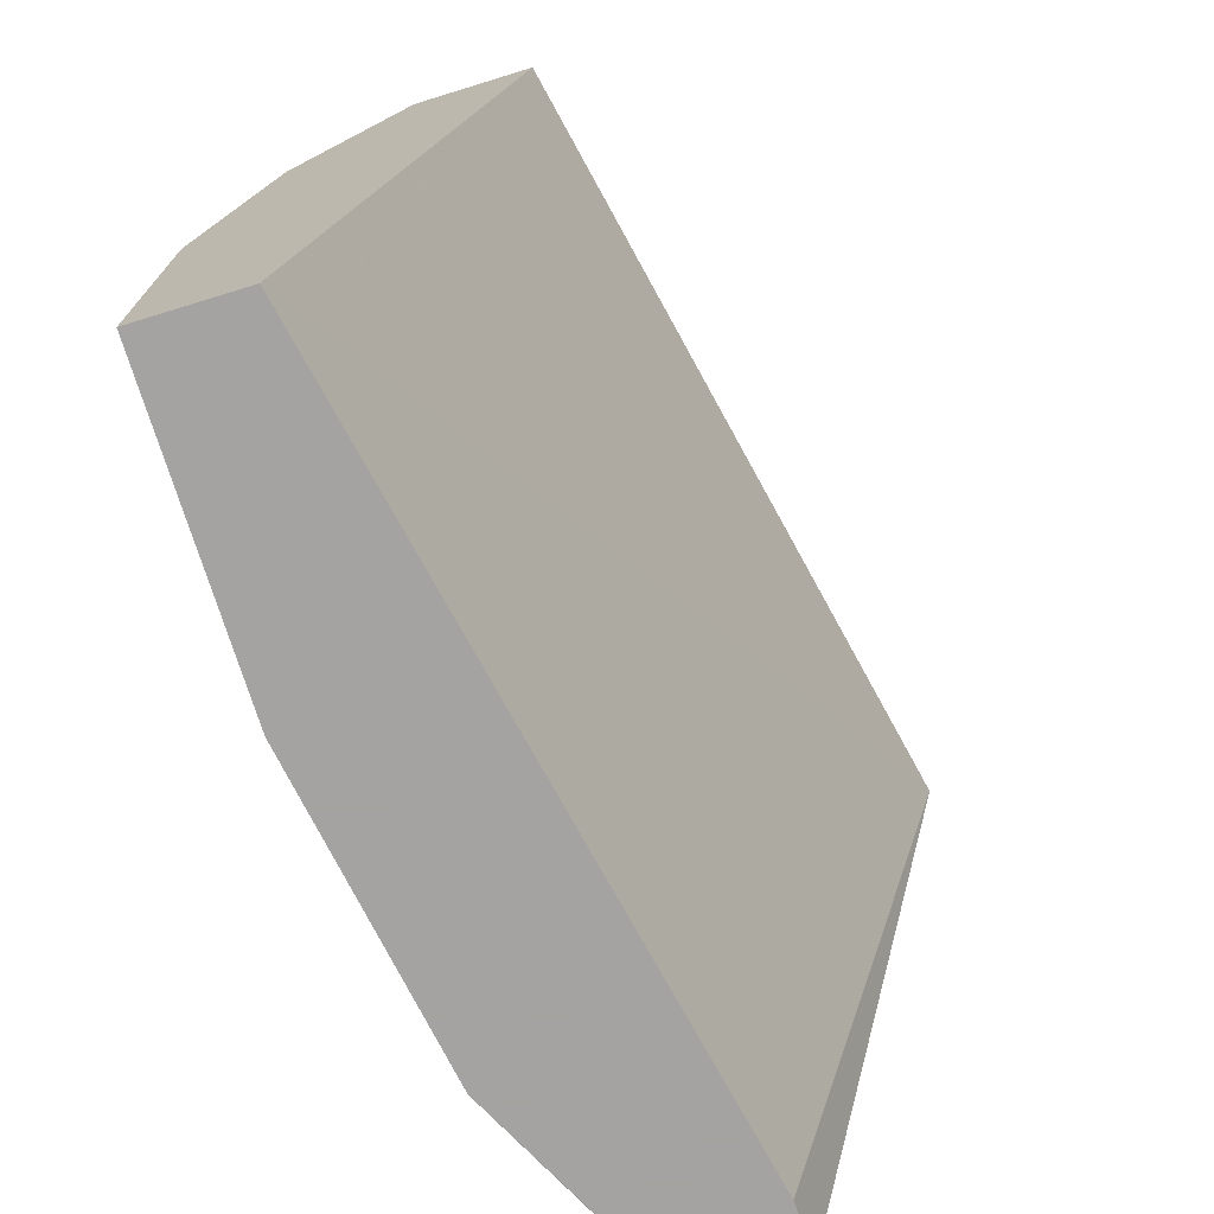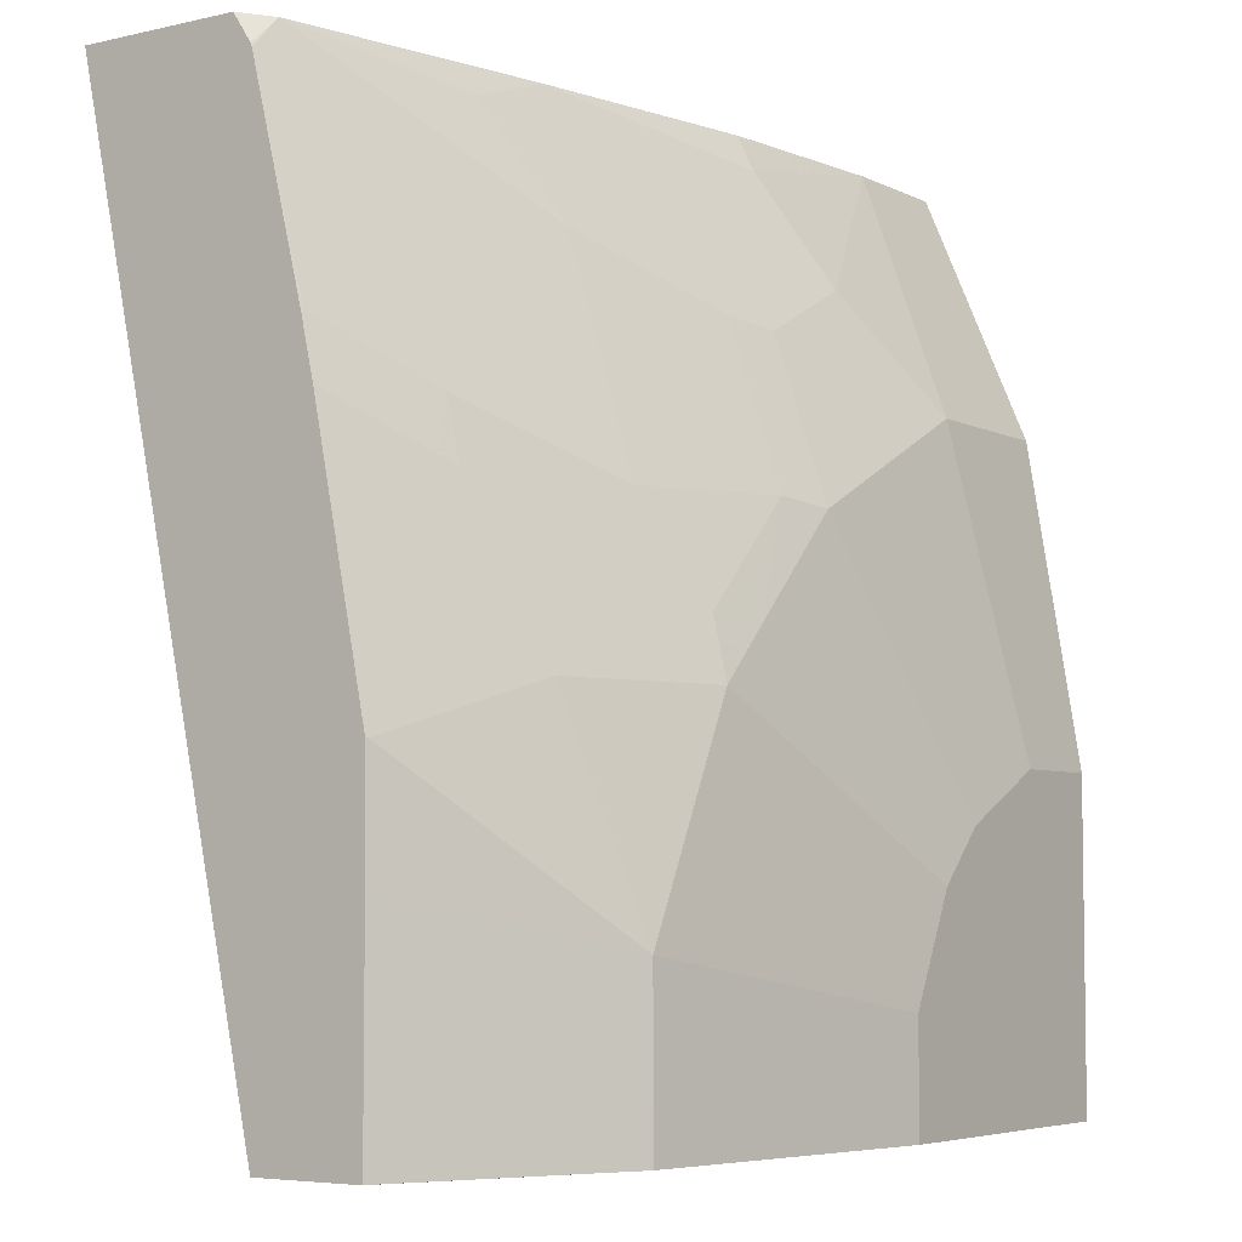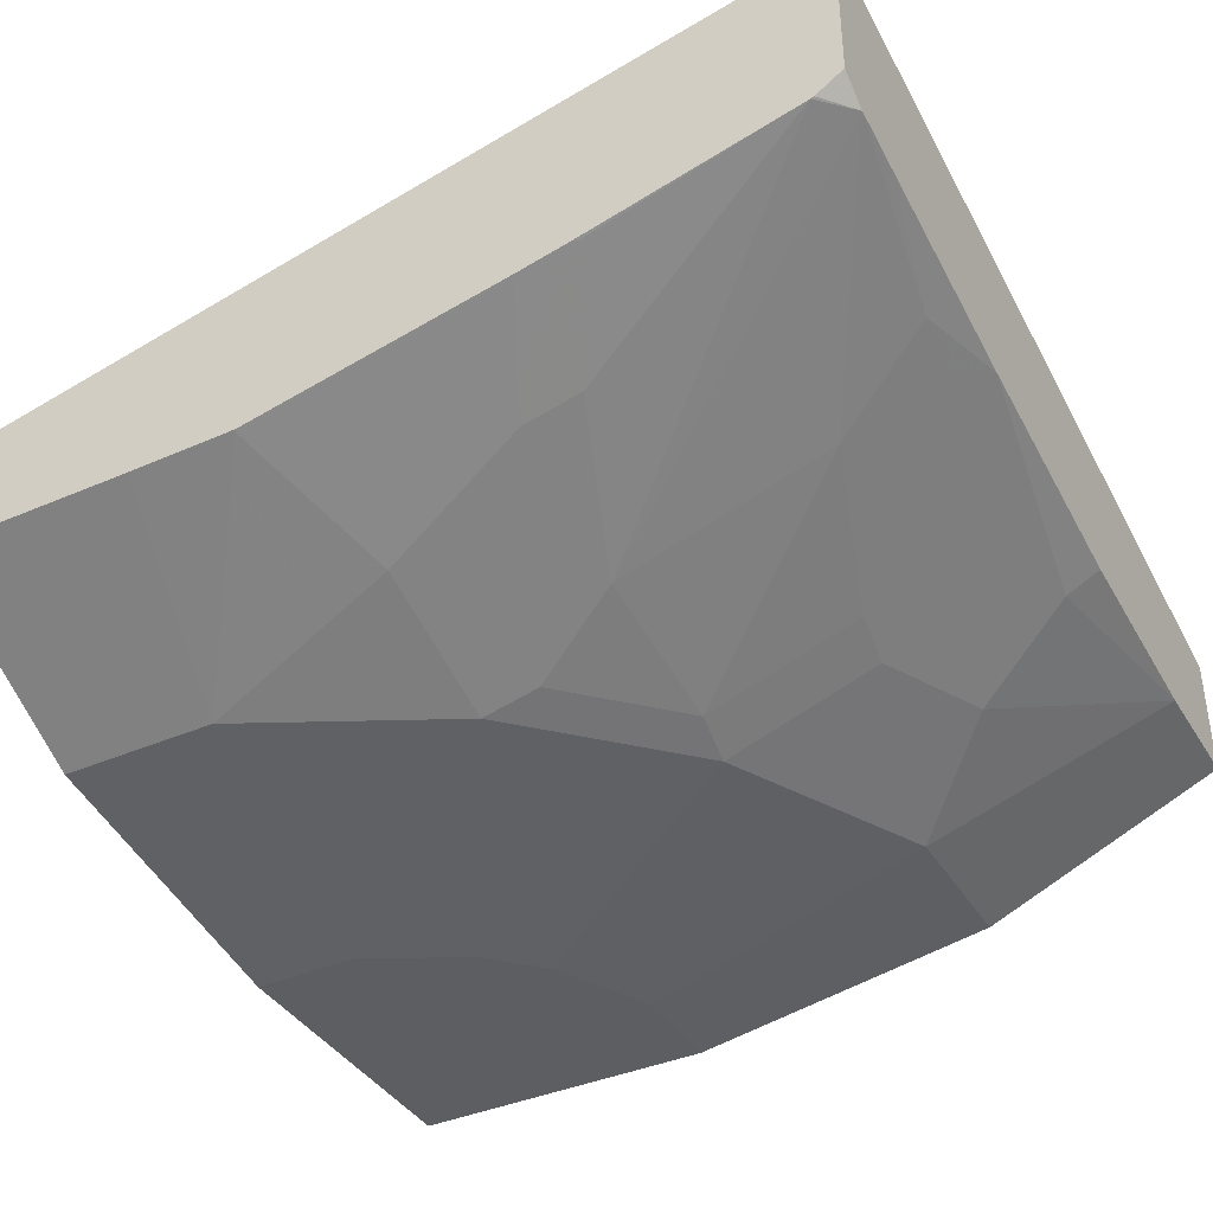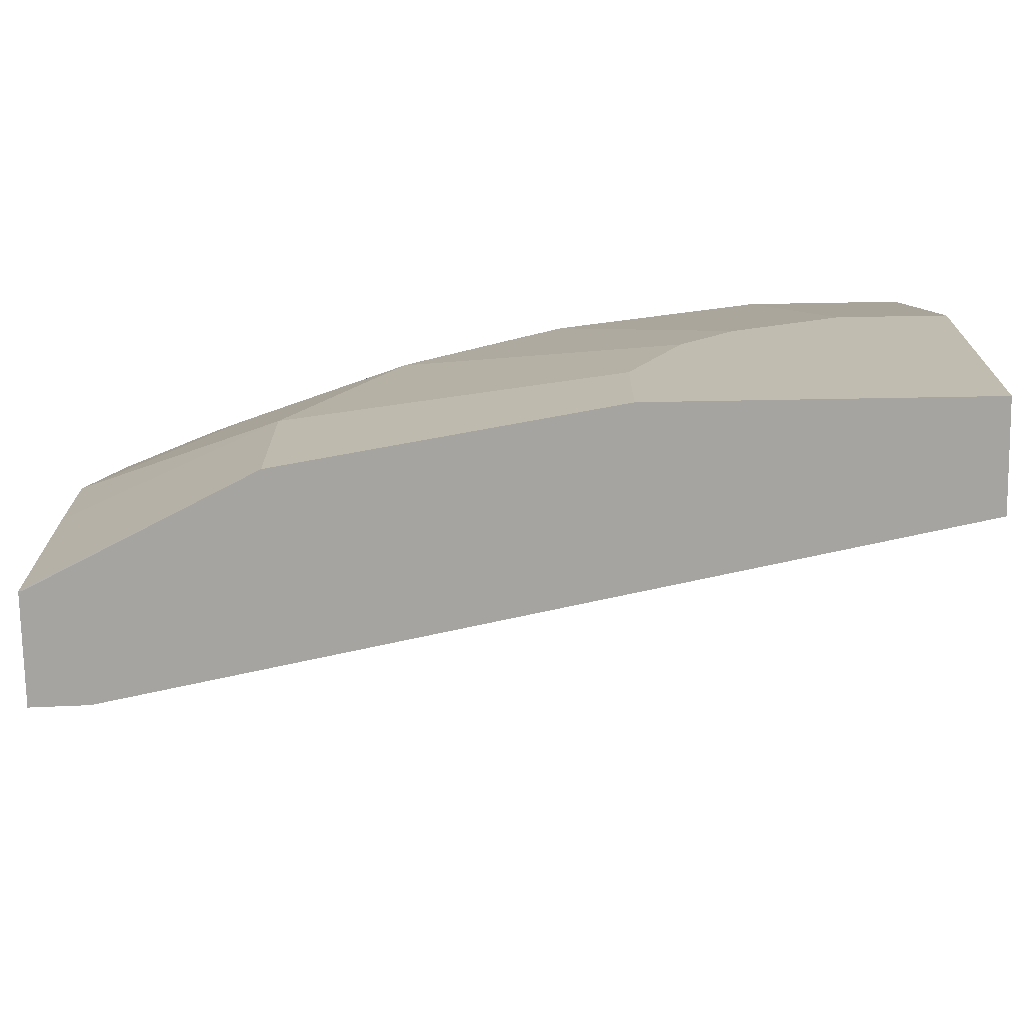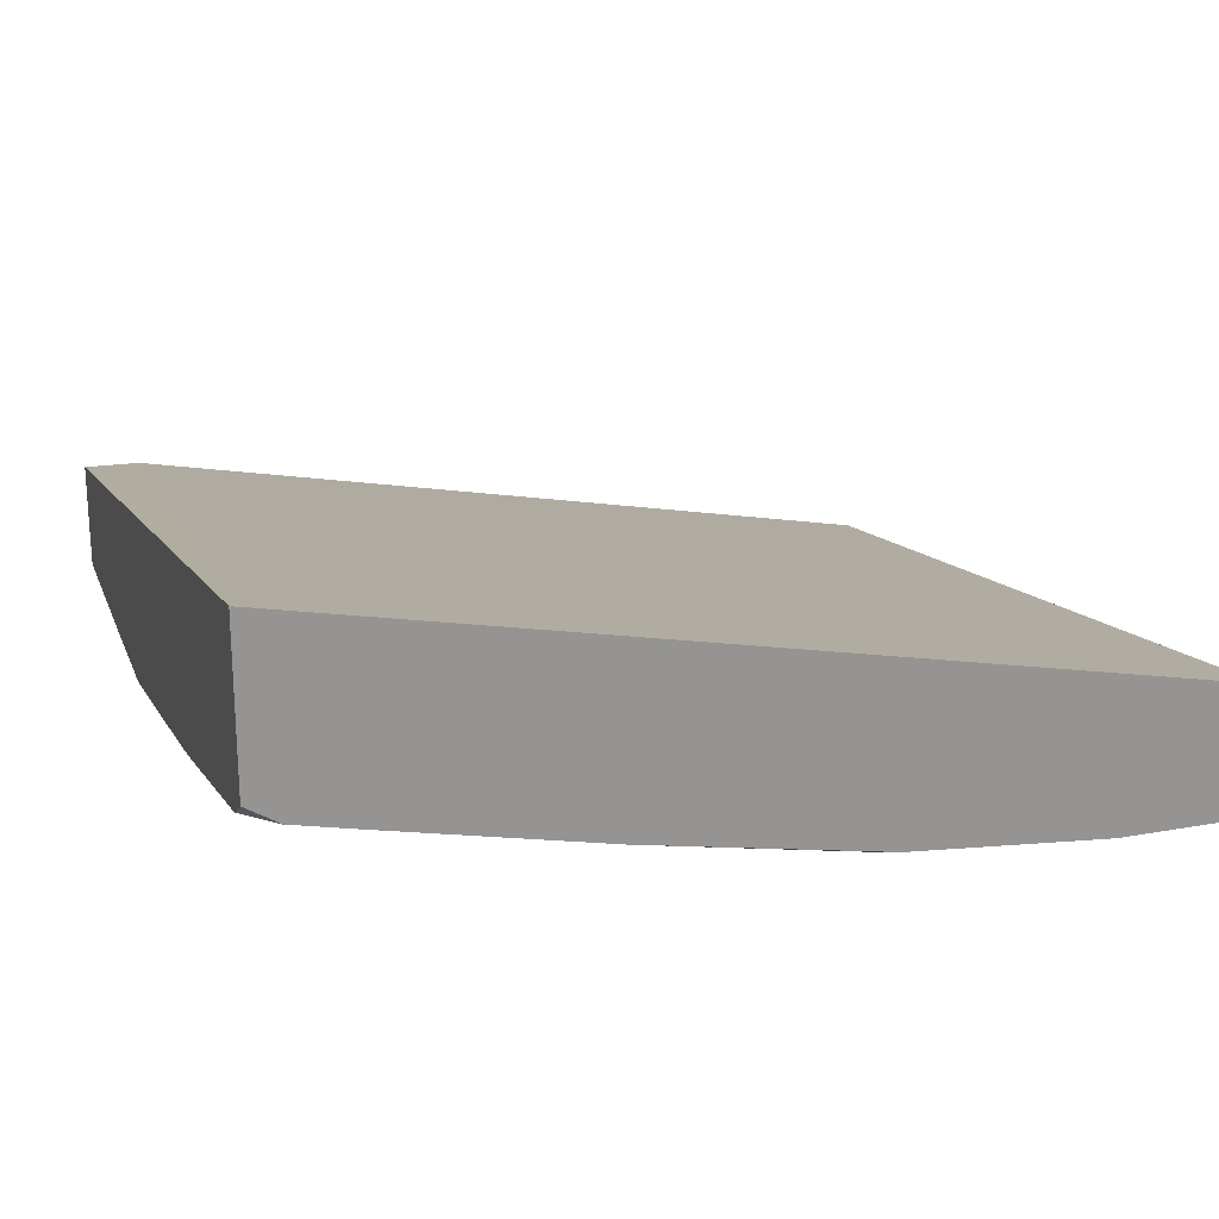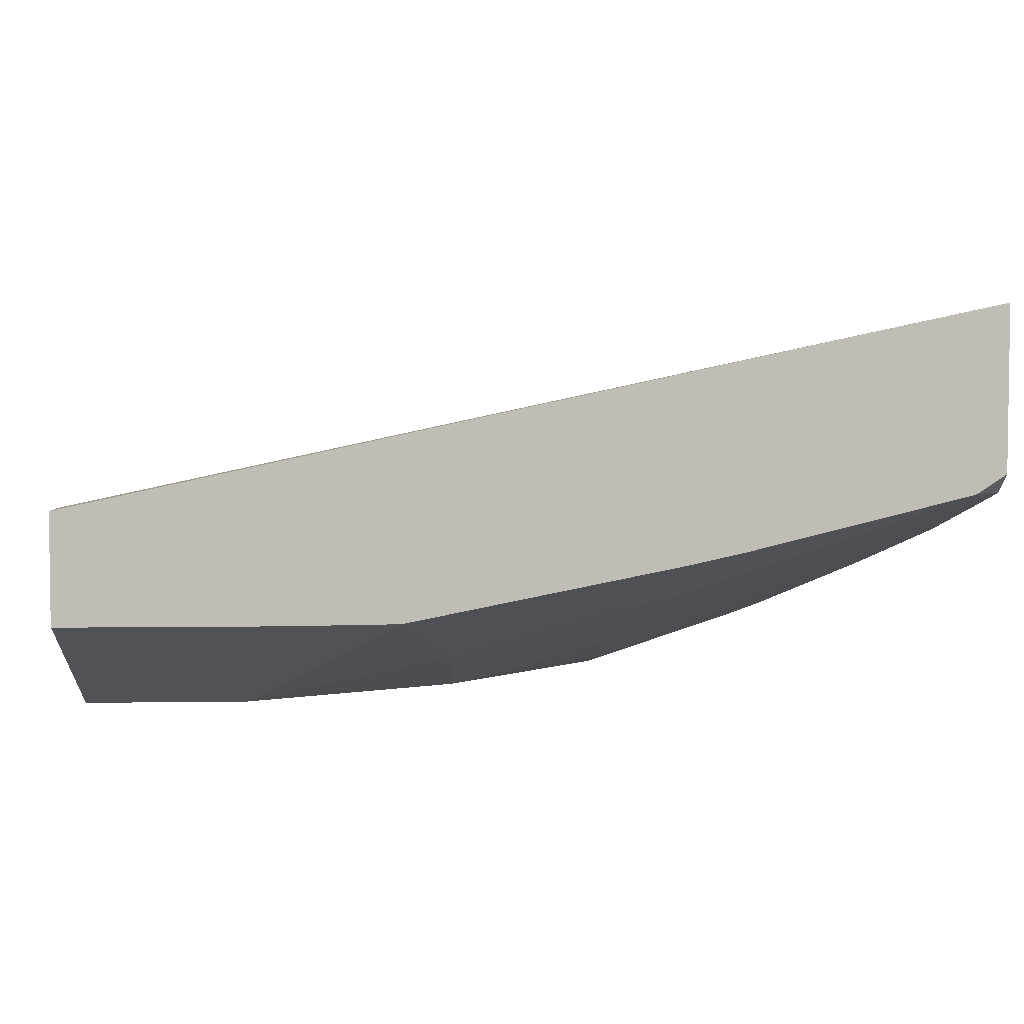
<metadata>
{"format":"obj","ext":"obj","renderer":"f3d","projection":"perspective","resolution":1024,"background":"white","views":[{"elev":-73.1,"azim":107.1,"up":"+Z"},{"elev":-5.4,"azim":-55.3,"up":"+Z"},{"elev":-39.2,"azim":-61.6,"up":"+Y"},{"elev":-73.2,"azim":1.0,"up":"+Z"},{"elev":22.3,"azim":-17.6,"up":"+Y"},{"elev":4.8,"azim":-92.5,"up":"+Y"}]}
</metadata>
<code>
v -0.0001416 -0.3389 0.3194
v -0.3078 -0.2758 0.3194
v -0.0001416 -0.3835 0.3194
v -0.0001416 -0.3452 0.2876
v -0.3078 -0.3333 0.3194
v -0.0001416 -0.4027 -0.0009938
v -0.2876 -0.3452 -0.0009938
v -0.3078 -0.3447 -0.0009938
v -0.04498 -0.3835 0.3194
v -0.0001416 -0.4219 0.2301
v -0.2967 -0.3404 0.3194
v -0.3078 -0.3399 0.3095
v -0.0001416 -0.4411 -0.0009938
v -0.3078 -0.3812 -0.0009938
v -0.1151 -0.3773 0.3194
v -0.1151 -0.3835 0.3068
v -0.09591 -0.4027 0.2685
v -0.05754 -0.4219 0.2301
v -0.0001416 -0.4411 0.1151
v -0.2751 -0.3452 0.3194
v -0.3078 -0.3404 0.3083
v -0.2109 -0.4027 0.1917
v -0.2109 -0.3787 0.2708
v -0.2301 -0.3596 0.3092
v -0.1151 -0.4411 -0.0009938
v -0.3068 -0.3835 -0.0009938
v -0.3078 -0.3835 -0.000931
v -0.1998 -0.3616 0.3194
v -0.2109 -0.3644 0.3068
v -0.1534 -0.3979 0.2517
v -0.1342 -0.4027 0.2493
v -0.09591 -0.4219 0.2109
v -0.03836 -0.4411 0.1151
v -0.3078 -0.3594 0.2314
v -0.3068 -0.3596 0.2325
v -0.2685 -0.3787 0.2133
v -0.1534 -0.4171 0.1942
v -0.1918 -0.4171 0.1558
v -0.2301 -0.4219 -0.0009938
v -0.1151 -0.4411 0.03837
v -0.2664 -0.4037 -0.0009938
v -0.2311 -0.4214 -0.0009938
v -0.3078 -0.3835 0.07576
v -0.1342 -0.4219 0.1917
v -0.07672 -0.4411 0.09589
v -0.3078 -0.3639 0.2114
v -0.3068 -0.3644 0.2109
v -0.2813 -0.3771 0.1981
v -0.2685 -0.3835 0.1917
v -0.2493 -0.3979 0.1558
v -0.1726 -0.4219 0.1534
v -0.1918 -0.4219 0.1343
v -0.2301 -0.4219 0.05753
v -0.09591 -0.4411 0.07673
v -0.2109 -0.4219 0.09589
v -0.3068 -0.3835 0.1151
v -0.3078 -0.383 0.1156
v -0.2876 -0.3835 0.1534
v -0.2621 -0.3963 0.1406
v -0.2493 -0.4027 0.1343
f 30 37 31
f 31 37 44
f 31 44 32
f 32 44 45
f 35 46 47
f 34 46 35
f 35 47 48
f 27 42 43
f 36 48 49
f 35 48 36
f 32 45 33
f 27 41 42
f 22 36 38
f 25 53 39
f 25 40 53
f 24 29 28
f 23 30 29
f 23 37 30
f 23 29 24
f 22 38 37
f 22 37 23
f 21 36 22
f 21 35 36
f 36 49 60
f 20 24 28
f 26 41 27
f 36 60 50
f 47 59 48
f 37 38 51
f 18 32 33
f 56 59 58
f 56 60 59
f 53 60 56
f 53 55 60
f 52 60 55
f 51 52 54
f 48 60 49
f 48 59 60
f 47 58 59
f 47 56 58
f 46 56 47
f 36 50 38
f 46 57 56
f 44 51 45
f 43 53 56
f 43 56 57
f 42 53 43
f 40 55 53
f 40 52 55
f 40 54 52
f 39 53 42
f 38 52 51
f 38 60 52
f 38 50 60
f 37 51 44
f 45 51 54
f 17 32 18
f 21 34 35
f 16 31 17
f 3 9 18
f 2 12 5
f 2 21 12
f 2 34 21
f 2 46 34
f 2 57 46
f 2 43 57
f 2 27 43
f 2 14 27
f 2 8 14
f 2 7 8
f 2 6 7
f 3 18 10
f 2 4 6
f 1 6 4
f 1 13 6
f 1 19 13
f 1 10 19
f 1 9 3
f 1 15 9
f 1 28 15
f 1 20 28
f 1 11 20
f 1 5 11
f 1 2 5
f 17 31 32
f 1 4 2
f 5 12 11
f 1 3 10
f 6 25 39
f 16 30 31
f 6 13 25
f 16 29 30
f 16 28 29
f 14 26 27
f 13 40 25
f 13 54 40
f 13 45 54
f 13 33 45
f 13 19 33
f 11 24 20
f 11 23 24
f 11 22 23
f 15 28 16
f 11 12 21
f 11 21 22
f 6 39 42
f 6 41 26
f 6 42 41
f 6 14 8
f 6 8 7
f 6 26 14
f 9 16 17
f 9 17 18
f 10 18 33
f 10 33 19
f 9 15 16

</code>
